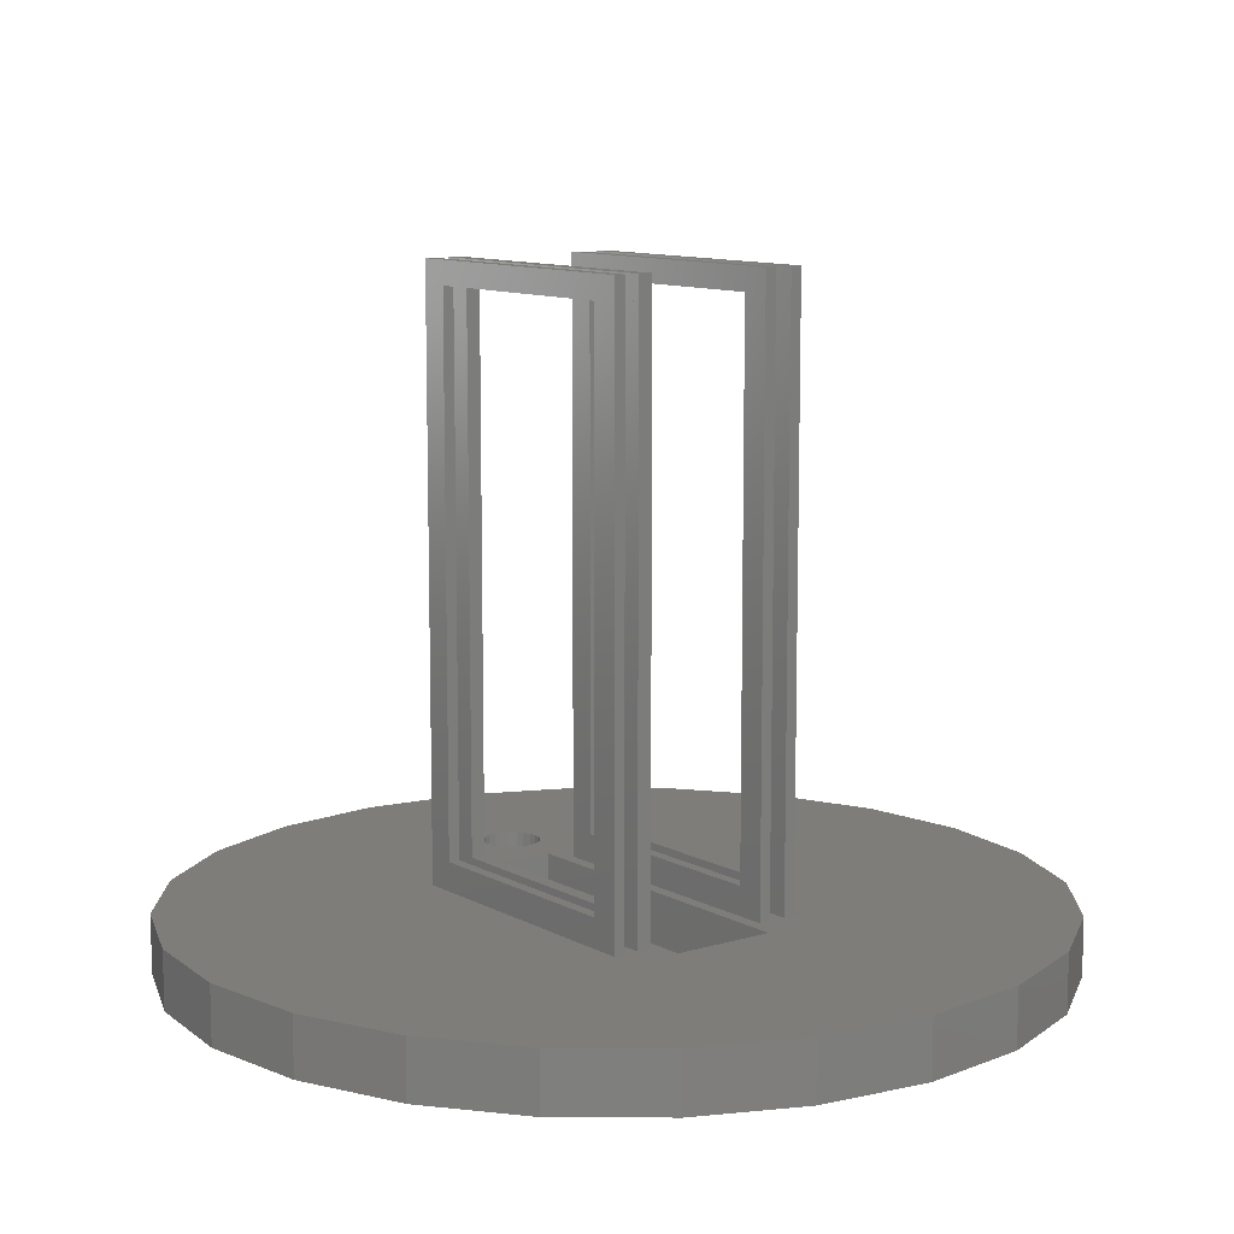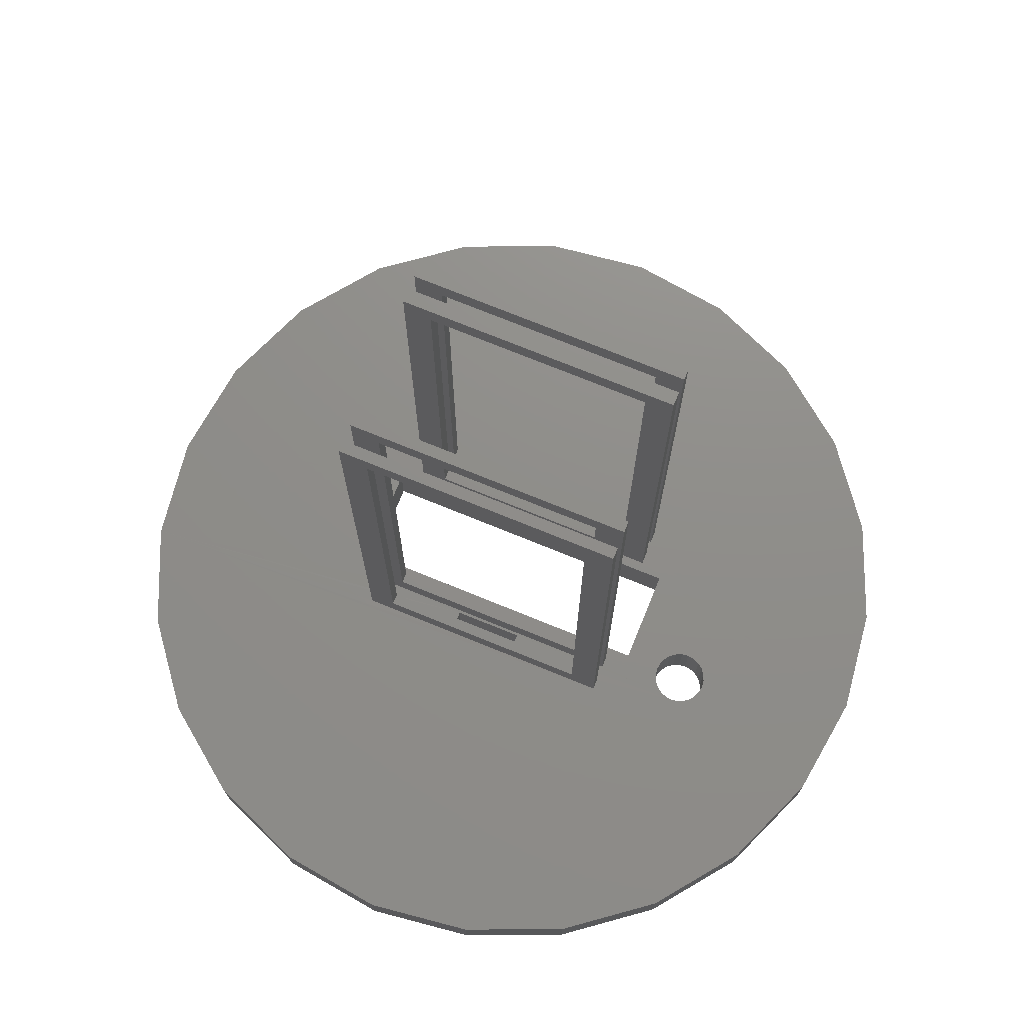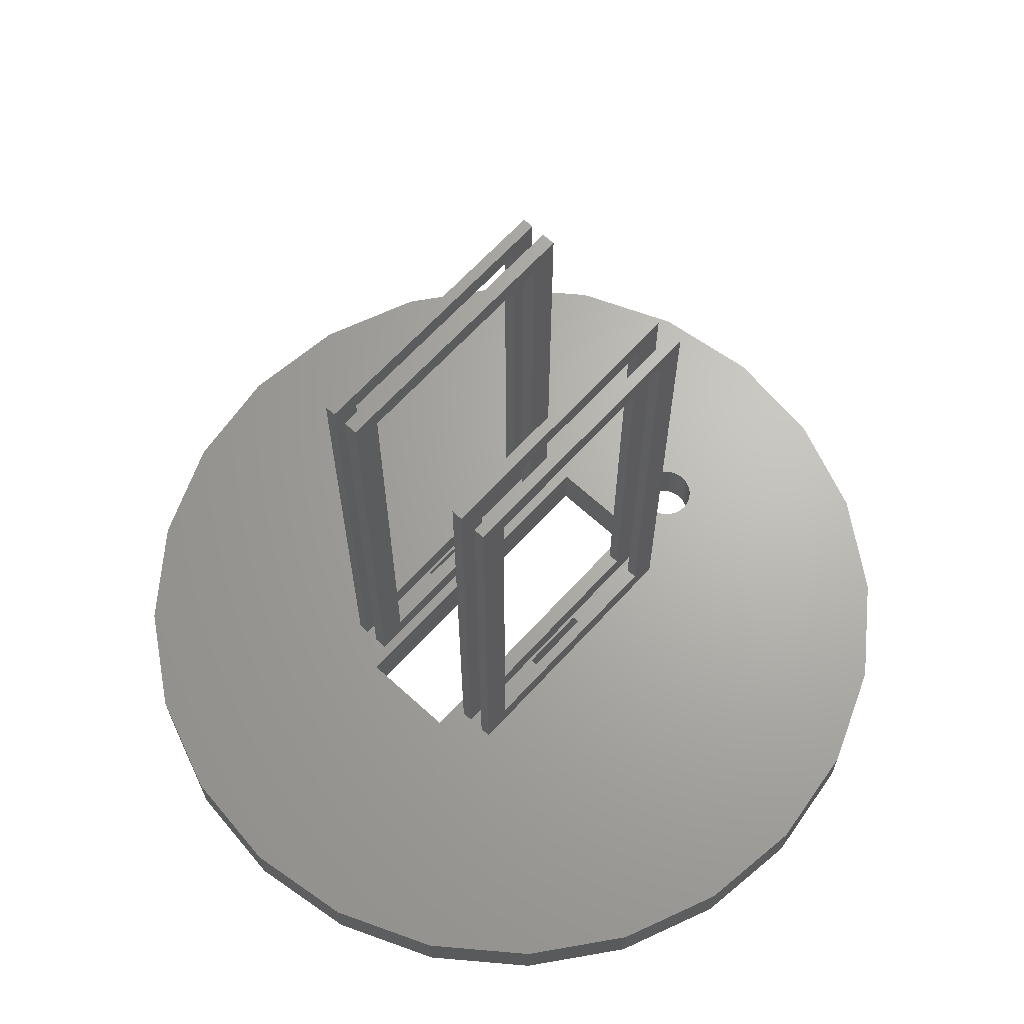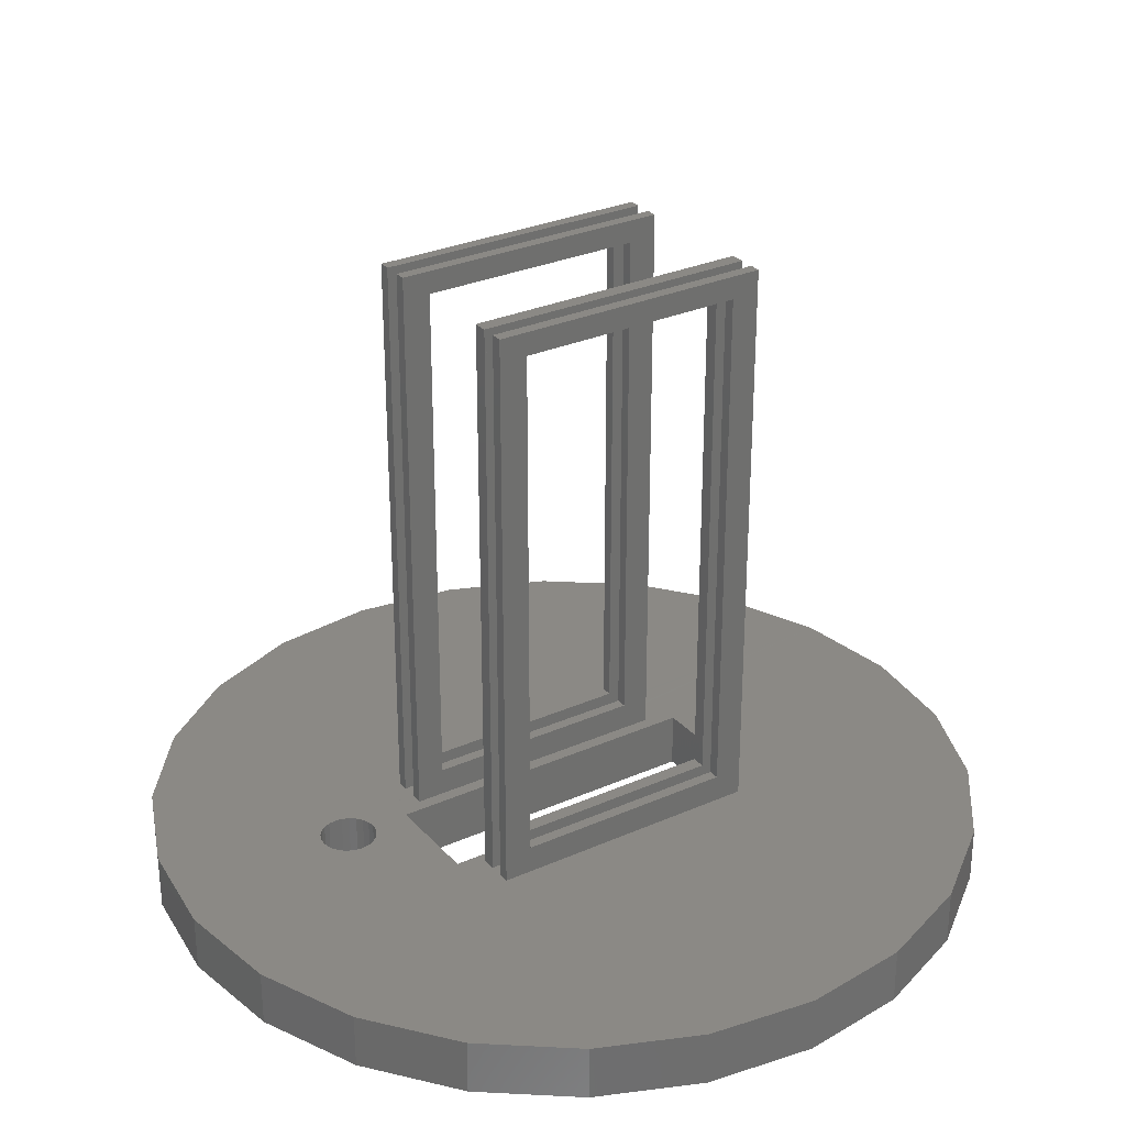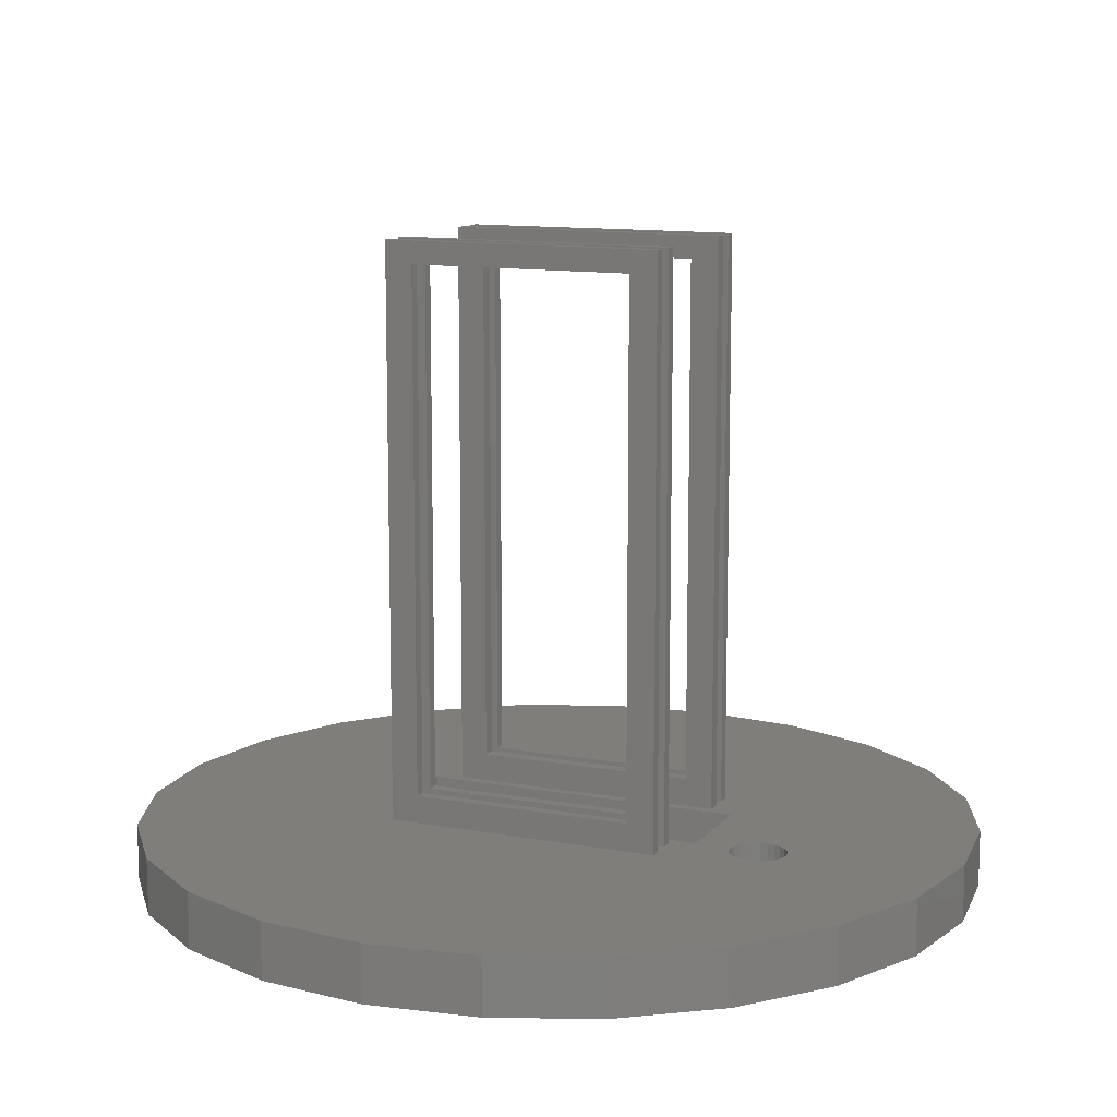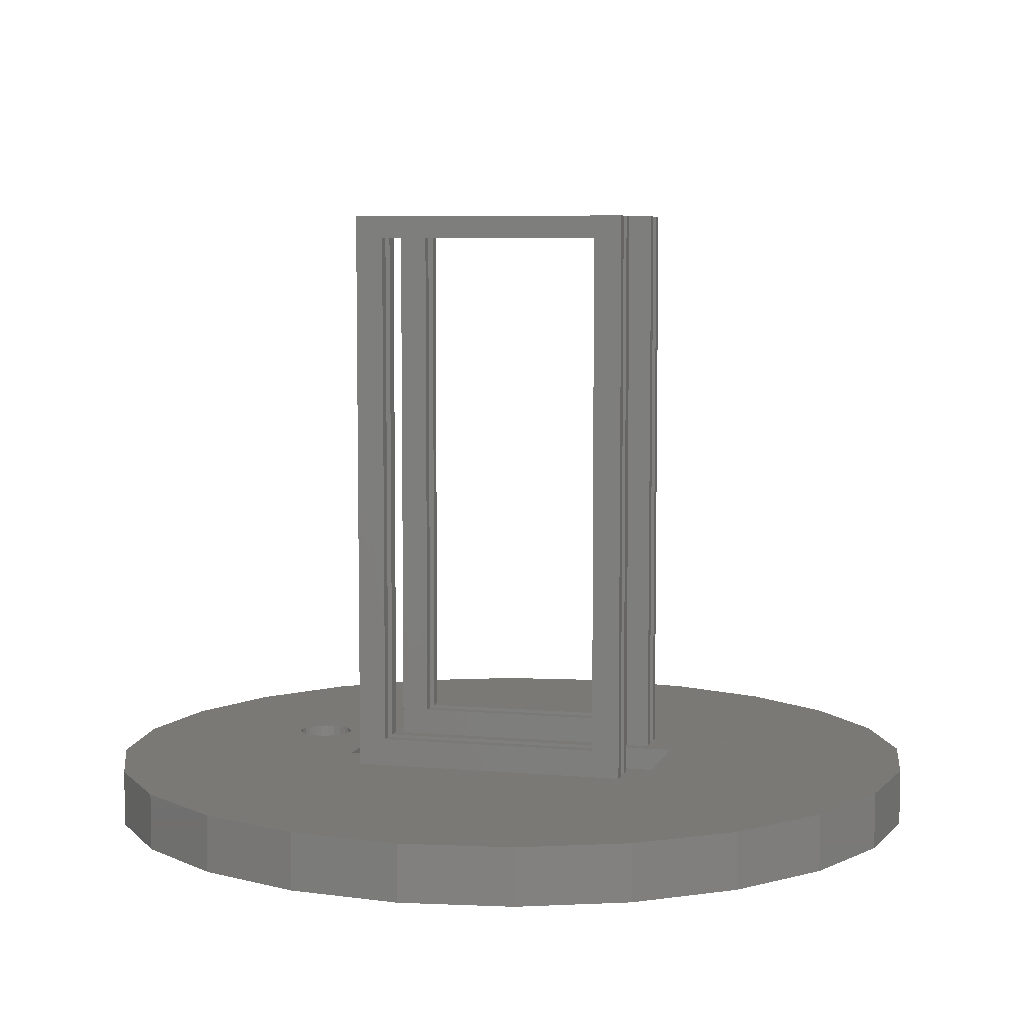
<metadata>
{"format":"stl","ext":"stl","renderer":"f3d","projection":"perspective","resolution":1024,"background":"white","views":[{"elev":10.5,"azim":-36.9,"up":"+Z"},{"elev":73.7,"azim":112.2,"up":"+Z"},{"elev":66.2,"azim":42.5,"up":"+Z"},{"elev":29.4,"azim":-123.2,"up":"+Z"},{"elev":11.7,"azim":114.0,"up":"+Z"},{"elev":6.7,"azim":-75.3,"up":"+Z"}]}
</metadata>
<code>
# stl→obj: 194 verts, 424 faces
v 9.44 -20 108.9
v 11.44 -20 15
v 9.44 -20 15
v 11.44 -20 108.9
v 11.44 20 108.9
v 9.44 20 108.9
v 9.44 20 15
v 11.44 20 15
v 16.44 -20 15
v 14.44 20 15
v 14.44 -20 15
v 16.44 20 15
v 16.44 20 108.9
v 14.44 20 108.9
v 14.44 -20 108.9
v 16.44 -20 108.9
v -12.63 19.58 15
v -15.14 19.58 108.9
v -15.13 19.58 15
v -12.64 19.58 108.9
v -15.14 -20.42 108.9
v -12.64 -20.42 108.9
v -12.63 -20.42 15
v -15.13 -20.42 15
v 13.79 6 9.989
v 12.5 40.78 10
v 12.33 39.48 10
v 14.44 -25 10
v 13.79 -6.972 9.989
v 11.94 -6.972 9.989
v 14.44 25 10
v 11.94 6 9.989
v 11.83 38.28 10
v 11.44 25 10
v 11.44 -25 10
v 14.44 -1.5 10
v 14.44 6 10
v 19.41 -72.44 10
v 16.44 25 10
v 16.44 1.5 10.01
v -12.63 -25.42 10
v -12.63 1.234 10
v -12.63 -1.766 10
v -12.63 24.58 10
v -15.13 -6.852 10
v -17.13 -6.852 10
v -15.13 -25.42 10
v -37.5 64.95 10
v -19.63 24.58 10
v -19.41 72.44 10
v -19.63 -25.42 10
v -17.63 24.58 10
v 4.592e-15 75 10
v -15.13 24.58 10
v -17.13 6.214 10
v -15.13 6.214 10
v -10.8 29.16 10
v -10.8 -29.84 10
v 2.5 40.78 10
v 2.67 39.48 10
v 3.17 38.28 10
v 7.196 29.16 10
v 3.964 37.24 10
v 5 36.45 10
v 6.206 35.95 10
v 7.5 35.78 10
v -72.44 -19.41 10
v -72.44 19.41 10
v -75 9.185e-15 10
v -64.95 -37.5 10
v -64.95 37.5 10
v -53.03 -53.03 10
v -53.03 53.03 10
v -37.5 -64.95 10
v -19.41 -72.44 10
v -17.63 -25.42 10
v -1.378e-14 -75 10
v 7.196 -29.84 10
v 9.44 -25 10
v 8.794 35.95 10
v 9.44 25 10
v 10 36.45 10
v 11.04 37.24 10
v 3.17 43.28 10
v 19.41 72.44 10
v 2.67 42.07 10
v 3.964 44.31 10
v 5 45.11 10
v 6.206 45.61 10
v 7.5 45.78 10
v 8.794 45.61 10
v 10 45.11 10
v 11.04 44.31 10
v 11.83 43.28 10
v 12.33 42.07 10
v 37.5 -64.95 10
v 37.5 64.95 10
v 53.03 -53.03 10
v 53.03 53.03 10
v 64.95 -37.5 10
v 64.95 37.5 10
v 72.44 -19.41 10
v 72.44 19.41 10
v 75 0 10
v 16.44 -25 10
v 16.44 -1.5 10.01
v -15.13 -25.42 109
v -15.13 24.58 109
v 11.94 6 0
v 11.94 -6.972 0
v 13.79 6 0
v 13.79 -6.972 0
v -12.63 -25.42 113
v -12.63 24.58 113
v -17.13 6.214 2.962e-09
v -15.13 6.214 2.962e-09
v -15.13 -6.852 2.962e-09
v -17.13 -6.852 2.962e-09
v 11.44 -25 109
v 9.44 -25 113
v 11.44 -25 113
v 14.44 25 113
v 16.44 25 113
v -15.13 24.58 113
v -19.63 24.58 113
v -19.63 -20.42 108.9
v -19.63 -25.42 113
v -19.63 19.58 108.9
v -19.63 19.58 15
v -19.63 -20.42 15
v 3.964 44.31 0
v 3.17 43.28 0
v 5 45.11 0
v 6.206 45.61 0
v 7.5 45.78 0
v 5 36.45 0
v 3.964 37.24 0
v 3.17 38.28 0
v 2.67 39.48 0
v 2.5 40.78 0
v 2.67 42.07 0
v 6.206 35.95 0
v 10 36.45 0
v 8.794 35.95 0
v 7.5 35.78 0
v 11.04 37.24 0
v 12.5 40.78 0
v 12.33 42.07 0
v 12.33 39.48 0
v 11.83 38.28 0
v -37.5 64.95 0
v -53.03 53.03 0
v 8.794 45.61 0
v 10 45.11 0
v 11.04 44.31 0
v 11.83 43.28 0
v 37.5 -64.95 0
v 53.03 -53.03 0
v 64.95 -37.5 0
v 72.44 -19.41 0
v 75 0 0
v 72.44 19.41 0
v 64.95 37.5 0
v 53.03 53.03 0
v 37.5 64.95 0
v 19.41 72.44 0
v 4.592e-15 75 0
v -19.41 72.44 0
v -72.44 19.41 0
v -64.95 37.5 0
v -75 9.185e-15 0
v -72.44 -19.41 0
v -64.95 -37.5 0
v -53.03 -53.03 0
v -37.5 -64.95 0
v -19.41 -72.44 0
v -1.378e-14 -75 0
v 19.41 -72.44 0
v -10.8 29.16 -3.384e-14
v 7.196 29.16 -3.384e-14
v 7.196 -29.84 -3.384e-14
v -10.8 -29.84 -3.384e-14
v 14.44 -25 113
v -17.63 19.58 108.9
v -17.63 19.58 15
v -17.63 -20.42 15
v -17.63 -20.42 108.9
v 16.44 -25 113
v 9.44 25 113
v -17.63 -25.42 113
v -17.63 24.58 113
v 11.44 25 109
v 11.44 25 113
v -15.13 -25.42 113
f 1 2 3
f 2 1 4
f 5 1 6
f 1 5 4
f 5 7 8
f 7 5 6
f 2 7 3
f 7 2 8
f 9 10 11
f 10 9 12
f 13 10 12
f 10 13 14
f 13 15 14
f 15 13 16
f 15 9 11
f 9 15 16
f 17 18 19
f 18 17 20
f 20 21 18
f 21 20 22
f 21 23 24
f 23 21 22
f 23 19 24
f 19 23 17
f 25 26 27
f 28 29 30
f 31 26 25
f 32 33 30
f 30 34 35
f 30 33 34
f 28 25 29
f 25 28 31
f 31 28 36
f 31 36 37
f 32 27 33
f 27 32 25
f 38 30 35
f 38 28 30
f 38 39 40
f 41 42 43
f 42 41 44
f 45 46 47
f 48 49 50
f 49 48 51
f 50 49 52
f 50 52 53
f 53 52 54
f 54 52 55
f 55 52 46
f 54 55 56
f 53 54 44
f 53 44 57
f 57 44 58
f 53 57 59
f 59 57 60
f 60 57 61
f 61 57 62
f 61 62 63
f 63 62 64
f 64 62 65
f 65 62 66
f 67 68 69
f 68 67 70
f 68 70 71
f 71 70 72
f 71 72 73
f 73 72 74
f 73 74 48
f 48 74 75
f 48 75 51
f 51 75 76
f 76 75 77
f 76 77 47
f 76 47 46
f 76 46 52
f 47 77 41
f 41 77 58
f 41 58 44
f 58 77 78
f 78 77 38
f 78 38 79
f 78 79 62
f 62 79 66
f 66 79 80
f 79 38 35
f 80 81 82
f 81 80 79
f 82 81 34
f 82 34 83
f 83 34 33
f 53 84 85
f 84 53 86
f 86 53 59
f 85 84 87
f 85 87 88
f 85 88 89
f 85 89 90
f 85 90 91
f 85 91 92
f 85 92 93
f 85 93 94
f 85 94 95
f 85 95 26
f 85 26 31
f 85 31 39
f 85 39 38
f 85 38 96
f 85 96 97
f 97 96 98
f 97 98 99
f 99 98 100
f 99 100 101
f 101 100 102
f 101 102 103
f 103 102 104
f 38 105 28
f 38 106 105
f 38 40 106
f 43 56 45
f 56 43 42
f 41 45 47
f 45 41 43
f 107 21 47
f 21 107 108
f 21 108 18
f 18 108 19
f 47 24 45
f 24 47 21
f 45 24 19
f 45 19 56
f 56 19 54
f 54 19 108
f 42 54 56
f 54 42 44
f 109 30 110
f 30 109 32
f 25 109 111
f 109 25 32
f 25 112 29
f 112 25 111
f 30 112 110
f 112 30 29
f 41 23 113
f 23 41 43
f 23 43 17
f 17 43 42
f 17 42 44
f 17 44 20
f 113 22 114
f 22 113 23
f 114 22 20
f 114 20 44
f 56 115 116
f 115 56 55
f 46 117 118
f 117 46 45
f 115 46 118
f 46 115 55
f 56 117 45
f 117 56 116
f 119 79 35
f 79 119 120
f 120 119 121
f 122 39 31
f 39 122 123
f 108 44 54
f 44 108 114
f 114 108 124
f 125 126 127
f 126 125 128
f 128 125 129
f 129 125 49
f 51 130 49
f 130 51 127
f 130 127 126
f 49 130 129
f 131 84 132
f 84 131 87
f 88 131 133
f 131 88 87
f 89 133 134
f 133 89 88
f 90 134 135
f 134 90 89
f 63 136 137
f 136 63 64
f 138 63 137
f 63 138 61
f 139 61 138
f 61 139 60
f 140 60 139
f 60 140 59
f 141 59 140
f 59 141 86
f 132 86 141
f 86 132 84
f 64 142 136
f 142 64 65
f 80 143 144
f 143 80 82
f 66 144 145
f 144 66 80
f 65 145 142
f 145 65 66
f 82 146 143
f 146 82 83
f 95 147 26
f 147 95 148
f 26 149 27
f 149 26 147
f 27 150 33
f 150 27 149
f 33 146 83
f 146 33 150
f 73 151 152
f 151 73 48
f 91 135 153
f 135 91 90
f 92 153 154
f 153 92 91
f 93 154 155
f 154 93 92
f 93 156 94
f 156 93 155
f 94 148 95
f 148 94 156
f 98 157 158
f 157 98 96
f 159 98 158
f 98 159 100
f 160 100 159
f 100 160 102
f 161 102 160
f 102 161 104
f 162 104 161
f 104 162 103
f 163 103 162
f 103 163 101
f 164 101 163
f 101 164 99
f 97 164 165
f 164 97 99
f 85 165 166
f 165 85 97
f 53 166 167
f 166 53 85
f 50 167 168
f 167 50 53
f 48 168 151
f 168 48 50
f 71 169 68
f 169 71 170
f 68 171 69
f 171 68 169
f 69 172 67
f 172 69 171
f 67 173 70
f 173 67 172
f 70 174 72
f 174 70 173
f 74 174 175
f 174 74 72
f 75 175 176
f 175 75 74
f 77 176 177
f 176 77 75
f 38 177 178
f 177 38 77
f 96 178 157
f 178 96 38
f 73 170 71
f 170 73 152
f 106 37 36
f 37 106 40
f 167 115 168
f 115 167 179
f 115 179 116
f 116 179 117
f 179 167 140
f 179 140 139
f 179 139 138
f 179 138 180
f 180 138 137
f 180 137 136
f 180 136 142
f 180 142 145
f 180 145 181
f 167 141 140
f 141 167 132
f 132 167 166
f 132 166 131
f 131 166 133
f 133 166 134
f 134 166 135
f 135 166 153
f 153 166 154
f 154 166 155
f 155 166 156
f 156 166 148
f 148 166 147
f 147 166 111
f 111 166 112
f 112 166 178
f 178 166 157
f 157 166 165
f 157 165 158
f 158 165 164
f 158 164 163
f 158 163 159
f 159 163 160
f 160 163 162
f 160 162 161
f 169 172 171
f 172 169 173
f 173 169 170
f 173 170 174
f 174 170 152
f 174 152 175
f 175 152 151
f 175 151 176
f 176 151 168
f 176 168 118
f 176 118 177
f 118 168 115
f 177 118 182
f 182 118 117
f 182 117 179
f 177 182 181
f 177 181 178
f 178 181 110
f 110 181 145
f 110 145 144
f 110 144 143
f 110 143 146
f 110 146 150
f 110 150 109
f 178 110 112
f 149 109 150
f 109 149 111
f 111 149 147
f 179 58 182
f 58 179 57
f 58 181 182
f 181 58 78
f 62 181 78
f 181 62 180
f 62 179 180
f 179 62 57
f 183 15 28
f 15 183 122
f 15 122 14
f 14 122 10
f 28 11 36
f 11 28 15
f 36 11 10
f 36 10 37
f 37 10 31
f 31 10 122
f 184 129 185
f 129 184 128
f 126 186 130
f 186 126 187
f 186 129 130
f 129 186 185
f 184 126 128
f 126 184 187
f 105 9 188
f 9 105 106
f 9 106 12
f 12 106 40
f 12 40 39
f 12 39 13
f 188 16 123
f 16 188 9
f 123 16 13
f 123 13 39
f 120 1 79
f 1 120 189
f 1 189 6
f 6 189 7
f 79 3 81
f 3 79 1
f 81 3 7
f 81 7 189
f 190 125 127
f 125 190 191
f 35 2 119
f 2 35 34
f 2 34 8
f 8 34 5
f 119 4 192
f 4 119 2
f 192 4 5
f 192 5 34
f 125 52 49
f 52 125 191
f 189 34 81
f 34 189 192
f 192 189 193
f 188 28 105
f 28 188 183
f 41 107 47
f 107 41 113
f 107 113 194
f 121 189 120
f 189 121 193
f 188 122 183
f 122 188 123
f 192 121 119
f 121 192 193
f 194 114 124
f 114 194 113
f 194 108 107
f 108 194 124
f 190 51 76
f 51 190 127
f 76 186 190
f 186 76 52
f 186 52 185
f 185 52 184
f 190 187 191
f 187 190 186
f 191 187 184
f 191 184 52

</code>
